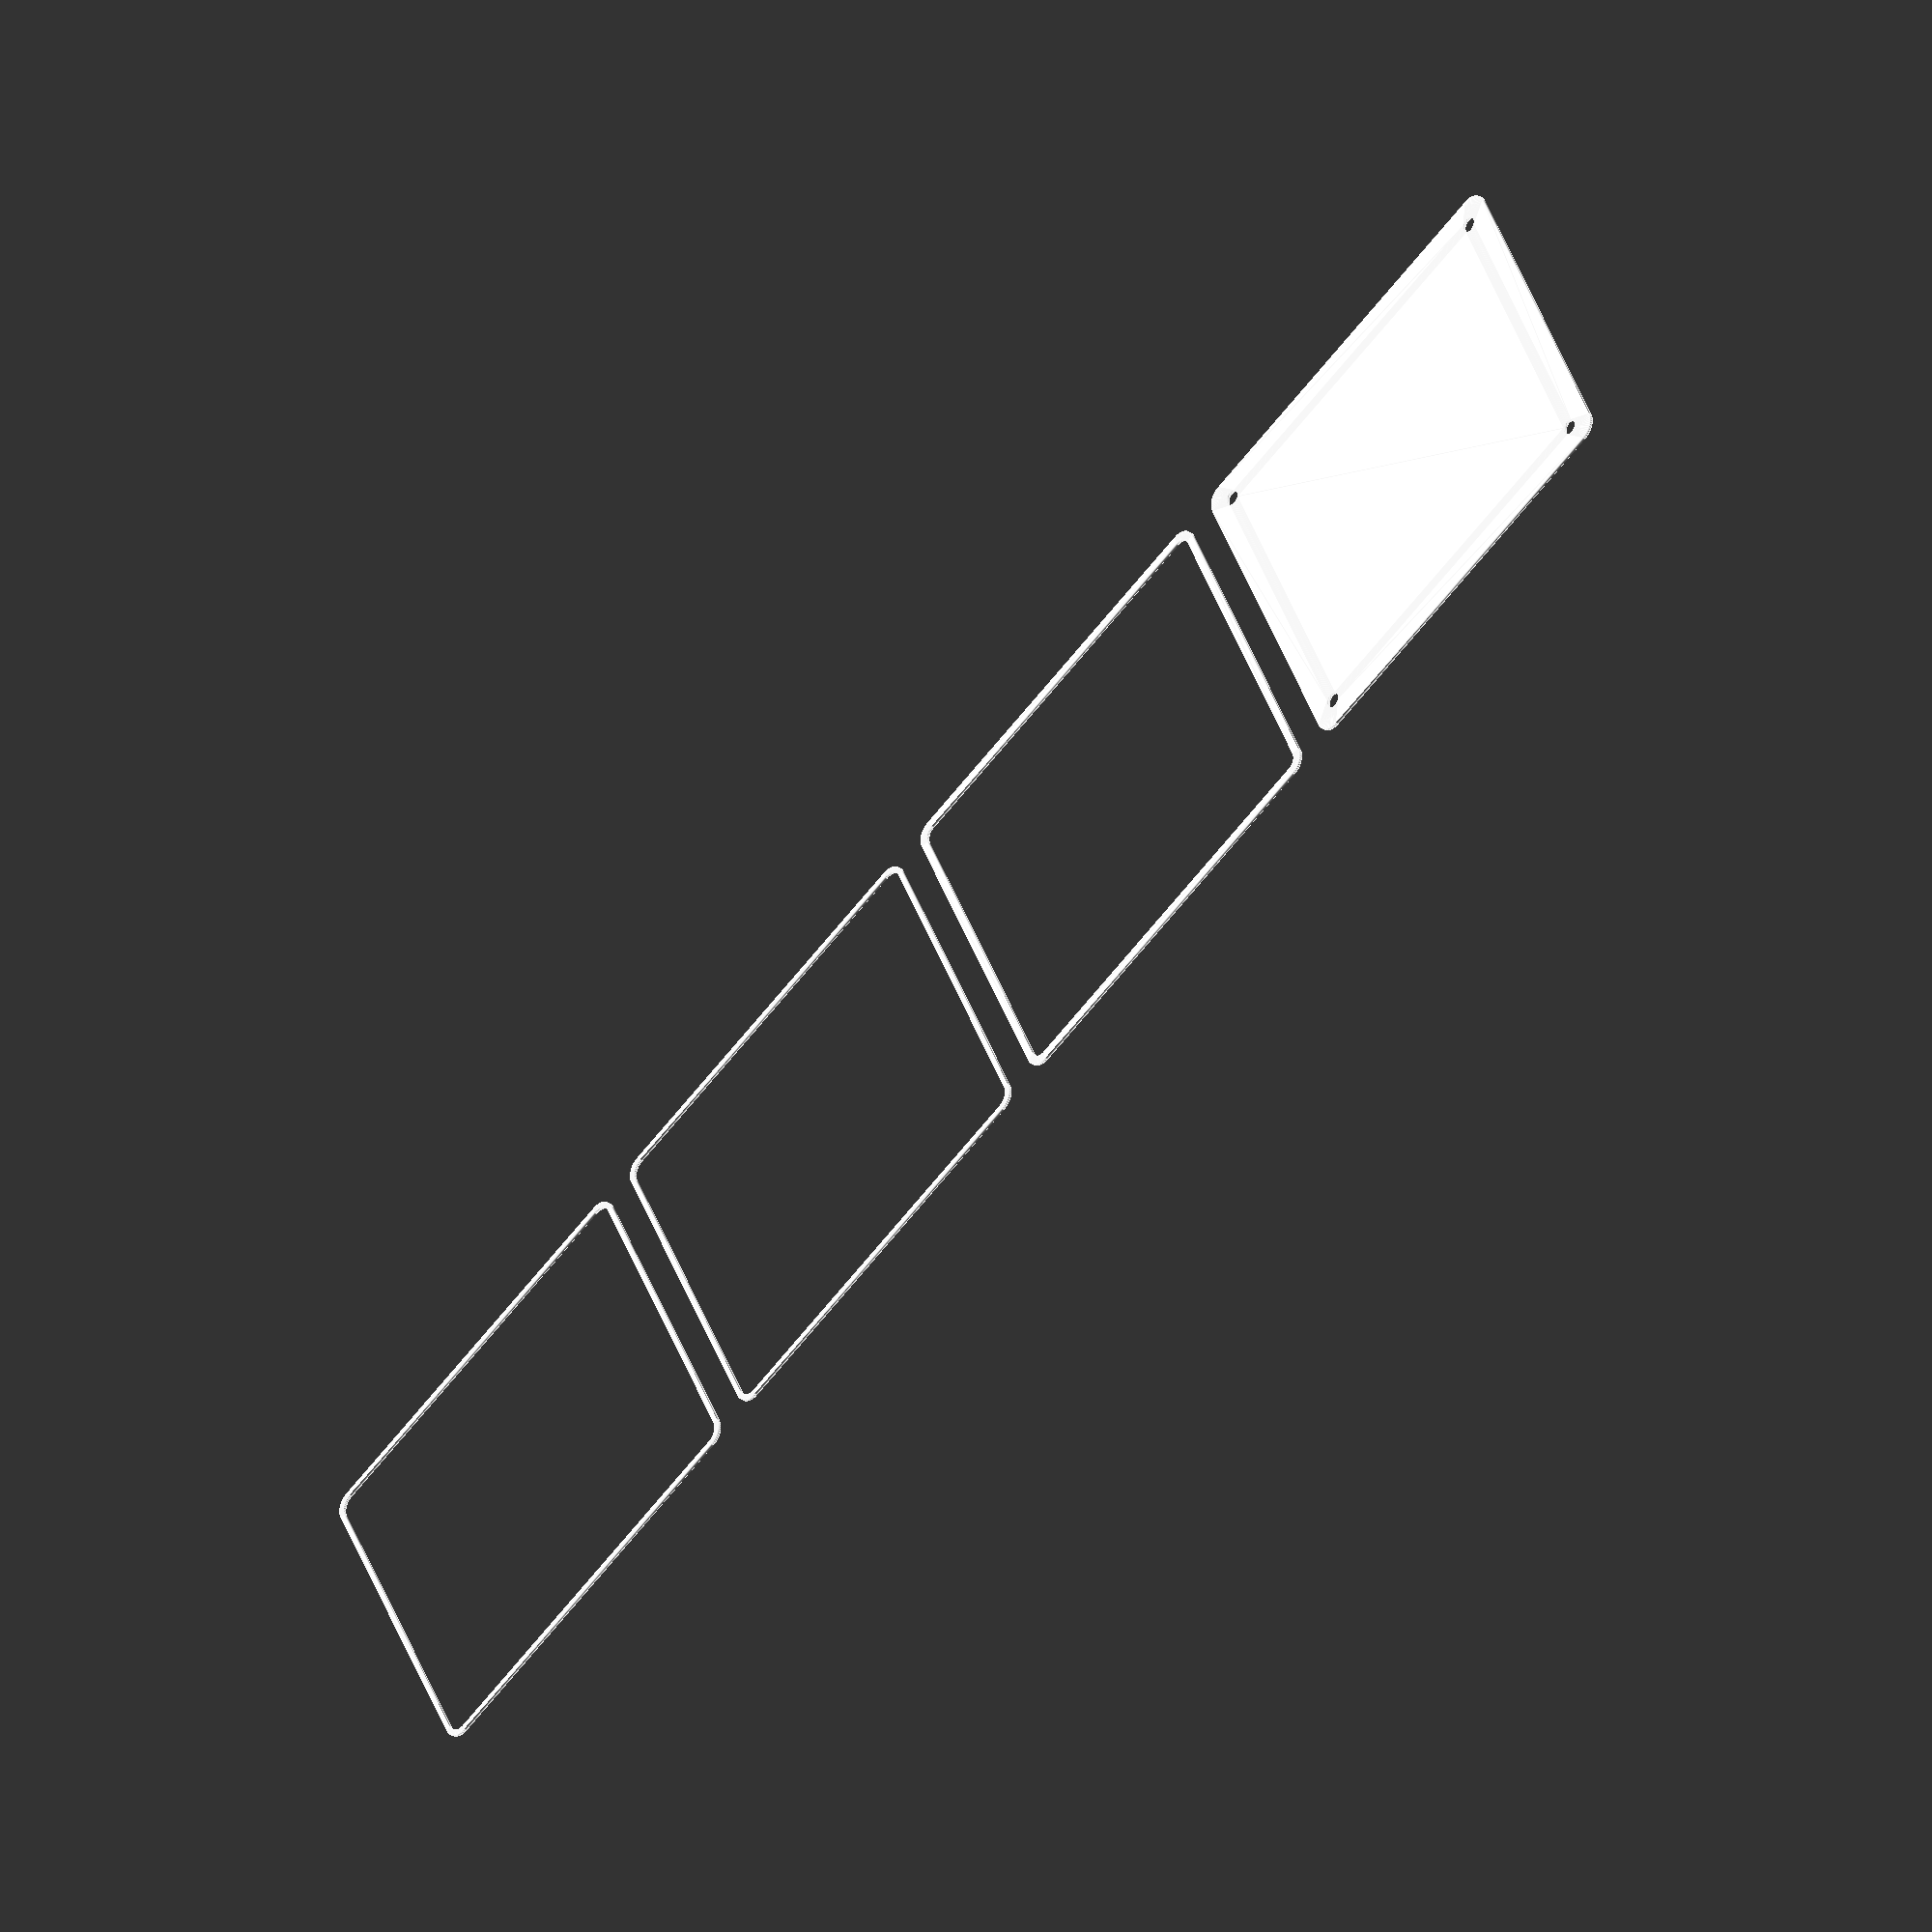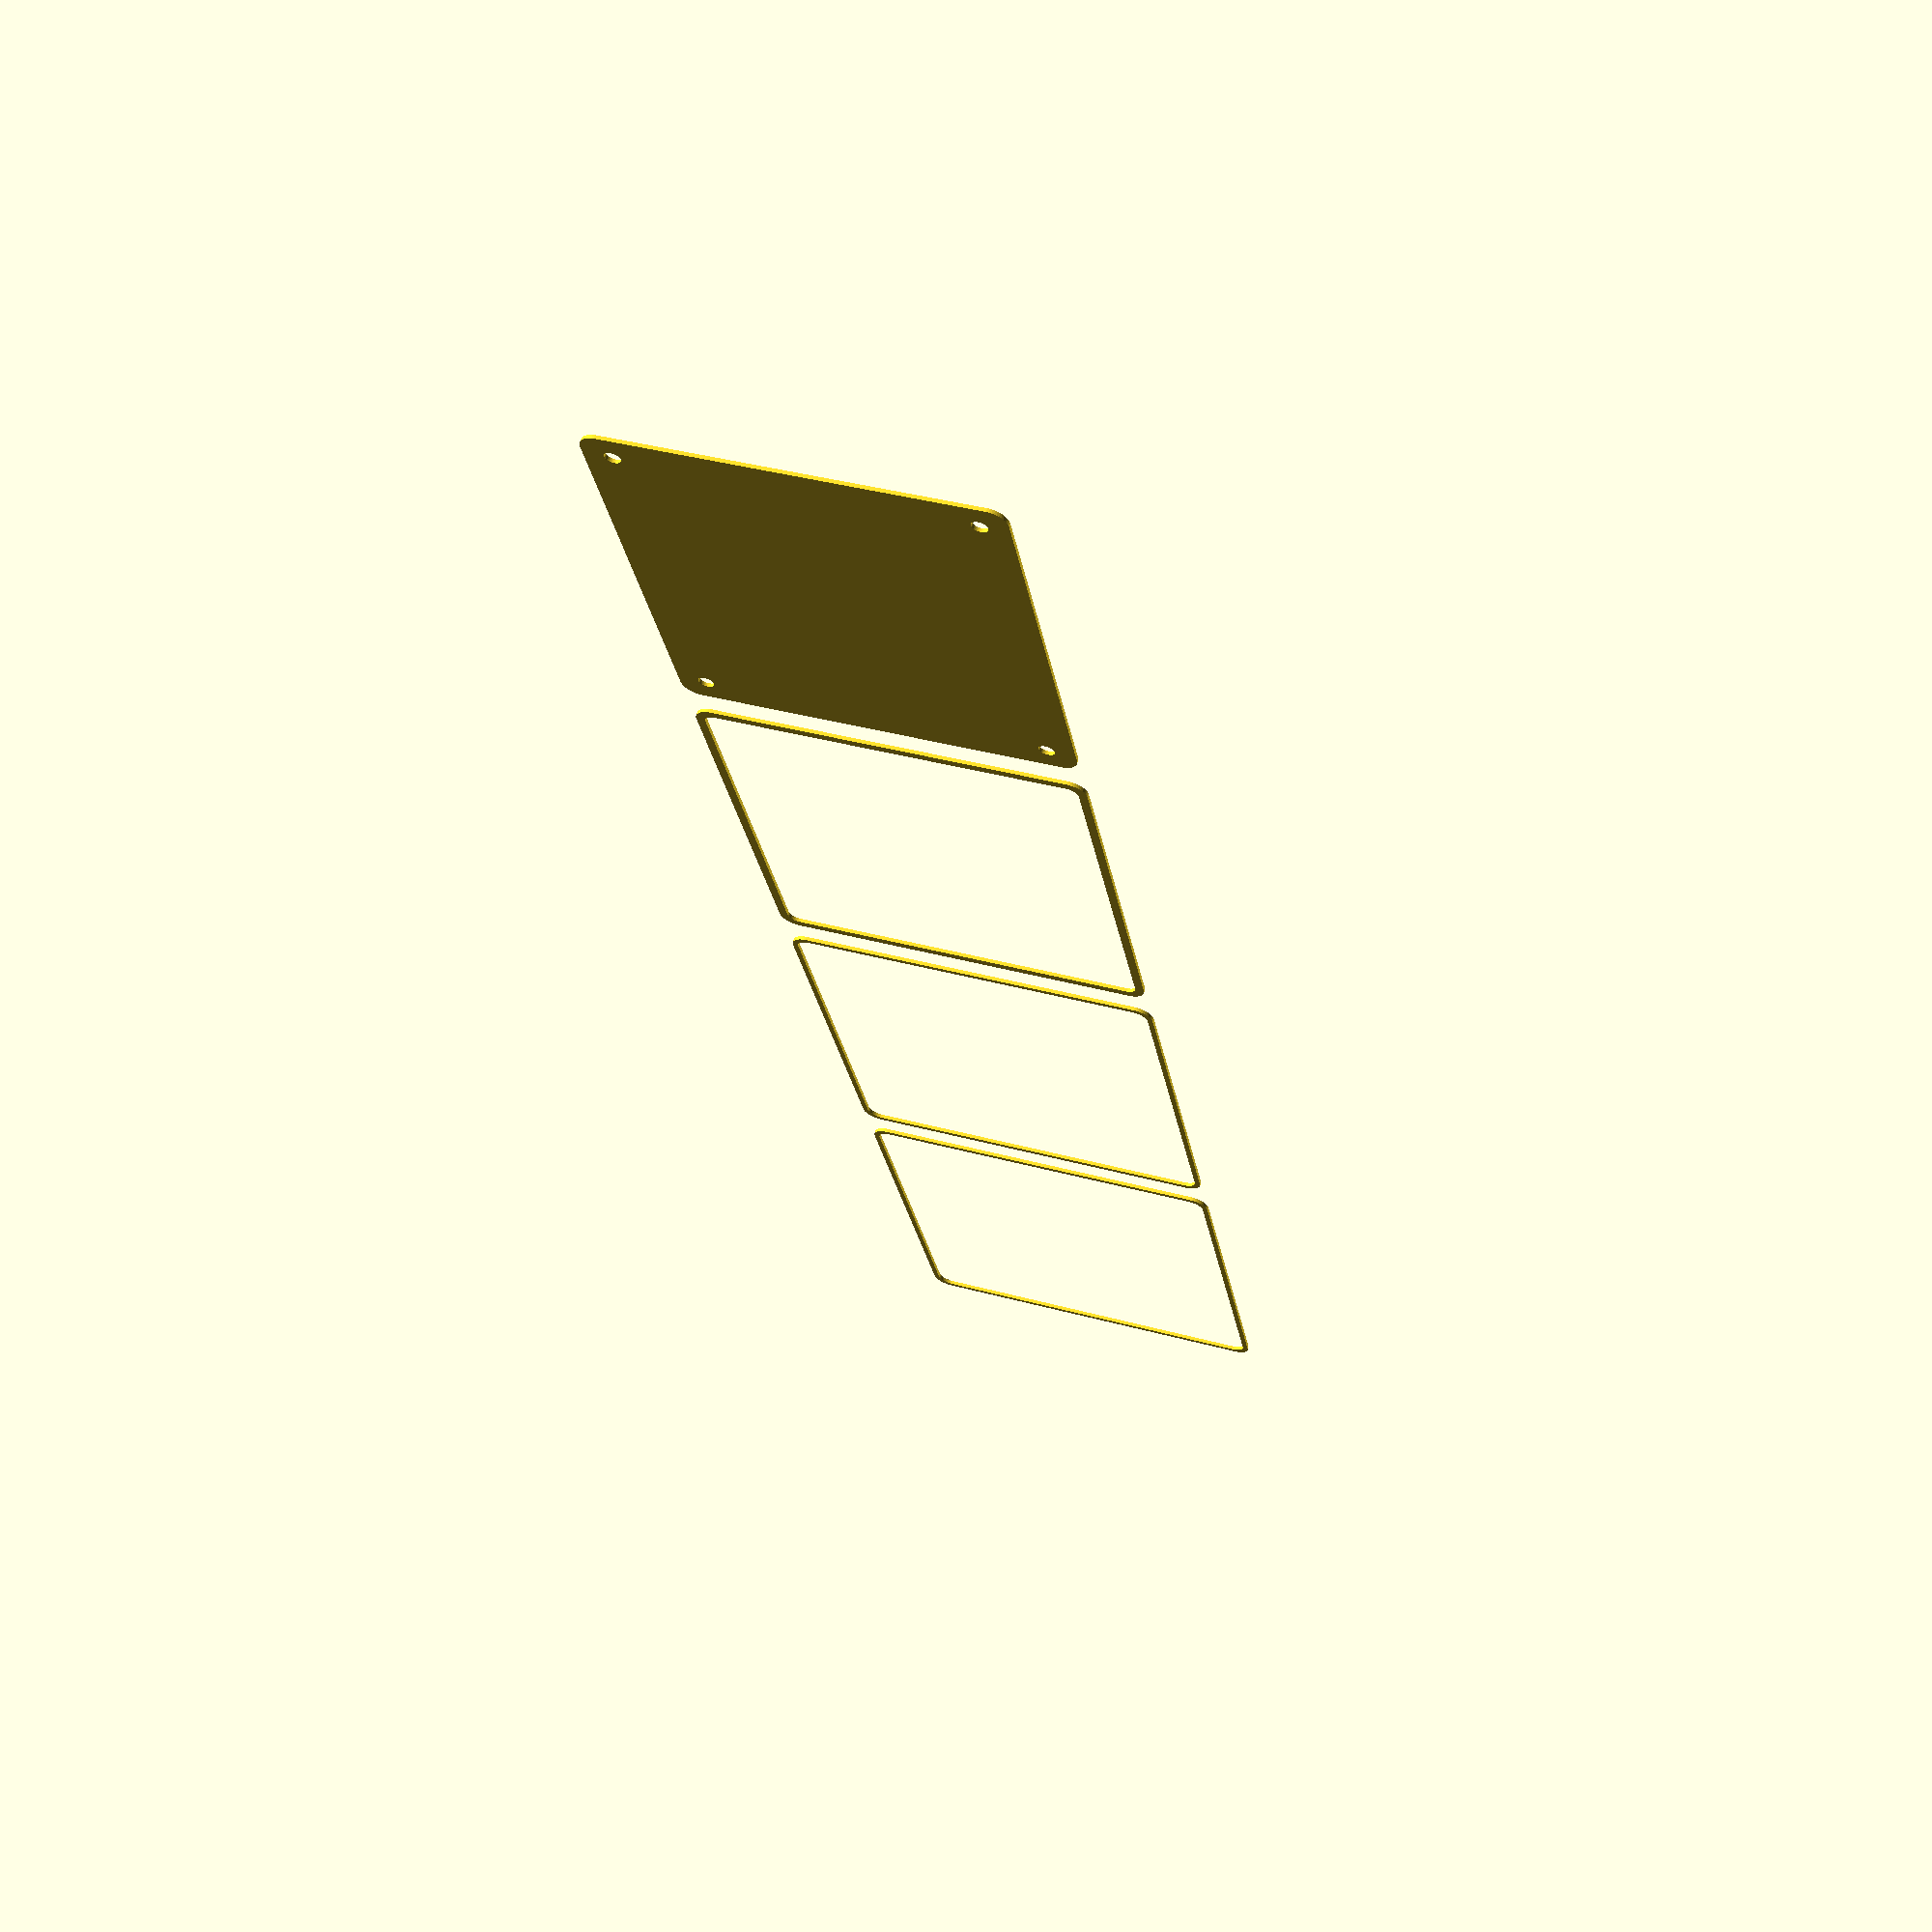
<openscad>
$fn = 50;


union() {
	translate(v = [0, 0, 0]) {
		projection() {
			intersection() {
				translate(v = [-500, -500, -10.5000000000]) {
					cube(size = [1000, 1000, 0.1000000000]);
				}
				difference() {
					union() {
						hull() {
							translate(v = [-47.5000000000, 55.0000000000, 0]) {
								cylinder(h = 24, r = 5);
							}
							translate(v = [47.5000000000, 55.0000000000, 0]) {
								cylinder(h = 24, r = 5);
							}
							translate(v = [-47.5000000000, -55.0000000000, 0]) {
								cylinder(h = 24, r = 5);
							}
							translate(v = [47.5000000000, -55.0000000000, 0]) {
								cylinder(h = 24, r = 5);
							}
						}
					}
					union() {
						translate(v = [-45.0000000000, -52.5000000000, 2]) {
							rotate(a = [0, 0, 0]) {
								difference() {
									union() {
										translate(v = [0, 0, -1.7000000000]) {
											cylinder(h = 1.7000000000, r1 = 1.5000000000, r2 = 2.4000000000);
										}
										cylinder(h = 50, r = 2.4000000000);
										translate(v = [0, 0, -6.0000000000]) {
											cylinder(h = 6, r = 1.5000000000);
										}
										translate(v = [0, 0, -6.0000000000]) {
											cylinder(h = 6, r = 1.8000000000);
										}
										translate(v = [0, 0, -6.0000000000]) {
											cylinder(h = 6, r = 1.5000000000);
										}
									}
									union();
								}
							}
						}
						translate(v = [45.0000000000, -52.5000000000, 2]) {
							rotate(a = [0, 0, 0]) {
								difference() {
									union() {
										translate(v = [0, 0, -1.7000000000]) {
											cylinder(h = 1.7000000000, r1 = 1.5000000000, r2 = 2.4000000000);
										}
										cylinder(h = 50, r = 2.4000000000);
										translate(v = [0, 0, -6.0000000000]) {
											cylinder(h = 6, r = 1.5000000000);
										}
										translate(v = [0, 0, -6.0000000000]) {
											cylinder(h = 6, r = 1.8000000000);
										}
										translate(v = [0, 0, -6.0000000000]) {
											cylinder(h = 6, r = 1.5000000000);
										}
									}
									union();
								}
							}
						}
						translate(v = [-45.0000000000, 52.5000000000, 2]) {
							rotate(a = [0, 0, 0]) {
								difference() {
									union() {
										translate(v = [0, 0, -1.7000000000]) {
											cylinder(h = 1.7000000000, r1 = 1.5000000000, r2 = 2.4000000000);
										}
										cylinder(h = 50, r = 2.4000000000);
										translate(v = [0, 0, -6.0000000000]) {
											cylinder(h = 6, r = 1.5000000000);
										}
										translate(v = [0, 0, -6.0000000000]) {
											cylinder(h = 6, r = 1.8000000000);
										}
										translate(v = [0, 0, -6.0000000000]) {
											cylinder(h = 6, r = 1.5000000000);
										}
									}
									union();
								}
							}
						}
						translate(v = [45.0000000000, 52.5000000000, 2]) {
							rotate(a = [0, 0, 0]) {
								difference() {
									union() {
										translate(v = [0, 0, -1.7000000000]) {
											cylinder(h = 1.7000000000, r1 = 1.5000000000, r2 = 2.4000000000);
										}
										cylinder(h = 50, r = 2.4000000000);
										translate(v = [0, 0, -6.0000000000]) {
											cylinder(h = 6, r = 1.5000000000);
										}
										translate(v = [0, 0, -6.0000000000]) {
											cylinder(h = 6, r = 1.8000000000);
										}
										translate(v = [0, 0, -6.0000000000]) {
											cylinder(h = 6, r = 1.5000000000);
										}
									}
									union();
								}
							}
						}
						translate(v = [0, 0, 3]) {
							hull() {
								union() {
									translate(v = [-47.0000000000, 54.5000000000, 4]) {
										cylinder(h = 36, r = 4);
									}
									translate(v = [-47.0000000000, 54.5000000000, 4]) {
										sphere(r = 4);
									}
									translate(v = [-47.0000000000, 54.5000000000, 40]) {
										sphere(r = 4);
									}
								}
								union() {
									translate(v = [47.0000000000, 54.5000000000, 4]) {
										cylinder(h = 36, r = 4);
									}
									translate(v = [47.0000000000, 54.5000000000, 4]) {
										sphere(r = 4);
									}
									translate(v = [47.0000000000, 54.5000000000, 40]) {
										sphere(r = 4);
									}
								}
								union() {
									translate(v = [-47.0000000000, -54.5000000000, 4]) {
										cylinder(h = 36, r = 4);
									}
									translate(v = [-47.0000000000, -54.5000000000, 4]) {
										sphere(r = 4);
									}
									translate(v = [-47.0000000000, -54.5000000000, 40]) {
										sphere(r = 4);
									}
								}
								union() {
									translate(v = [47.0000000000, -54.5000000000, 4]) {
										cylinder(h = 36, r = 4);
									}
									translate(v = [47.0000000000, -54.5000000000, 4]) {
										sphere(r = 4);
									}
									translate(v = [47.0000000000, -54.5000000000, 40]) {
										sphere(r = 4);
									}
								}
							}
						}
					}
				}
			}
		}
	}
	translate(v = [0, 129, 0]) {
		projection() {
			intersection() {
				translate(v = [-500, -500, -7.5000000000]) {
					cube(size = [1000, 1000, 0.1000000000]);
				}
				difference() {
					union() {
						hull() {
							translate(v = [-47.5000000000, 55.0000000000, 0]) {
								cylinder(h = 24, r = 5);
							}
							translate(v = [47.5000000000, 55.0000000000, 0]) {
								cylinder(h = 24, r = 5);
							}
							translate(v = [-47.5000000000, -55.0000000000, 0]) {
								cylinder(h = 24, r = 5);
							}
							translate(v = [47.5000000000, -55.0000000000, 0]) {
								cylinder(h = 24, r = 5);
							}
						}
					}
					union() {
						translate(v = [-45.0000000000, -52.5000000000, 2]) {
							rotate(a = [0, 0, 0]) {
								difference() {
									union() {
										translate(v = [0, 0, -1.7000000000]) {
											cylinder(h = 1.7000000000, r1 = 1.5000000000, r2 = 2.4000000000);
										}
										cylinder(h = 50, r = 2.4000000000);
										translate(v = [0, 0, -6.0000000000]) {
											cylinder(h = 6, r = 1.5000000000);
										}
										translate(v = [0, 0, -6.0000000000]) {
											cylinder(h = 6, r = 1.8000000000);
										}
										translate(v = [0, 0, -6.0000000000]) {
											cylinder(h = 6, r = 1.5000000000);
										}
									}
									union();
								}
							}
						}
						translate(v = [45.0000000000, -52.5000000000, 2]) {
							rotate(a = [0, 0, 0]) {
								difference() {
									union() {
										translate(v = [0, 0, -1.7000000000]) {
											cylinder(h = 1.7000000000, r1 = 1.5000000000, r2 = 2.4000000000);
										}
										cylinder(h = 50, r = 2.4000000000);
										translate(v = [0, 0, -6.0000000000]) {
											cylinder(h = 6, r = 1.5000000000);
										}
										translate(v = [0, 0, -6.0000000000]) {
											cylinder(h = 6, r = 1.8000000000);
										}
										translate(v = [0, 0, -6.0000000000]) {
											cylinder(h = 6, r = 1.5000000000);
										}
									}
									union();
								}
							}
						}
						translate(v = [-45.0000000000, 52.5000000000, 2]) {
							rotate(a = [0, 0, 0]) {
								difference() {
									union() {
										translate(v = [0, 0, -1.7000000000]) {
											cylinder(h = 1.7000000000, r1 = 1.5000000000, r2 = 2.4000000000);
										}
										cylinder(h = 50, r = 2.4000000000);
										translate(v = [0, 0, -6.0000000000]) {
											cylinder(h = 6, r = 1.5000000000);
										}
										translate(v = [0, 0, -6.0000000000]) {
											cylinder(h = 6, r = 1.8000000000);
										}
										translate(v = [0, 0, -6.0000000000]) {
											cylinder(h = 6, r = 1.5000000000);
										}
									}
									union();
								}
							}
						}
						translate(v = [45.0000000000, 52.5000000000, 2]) {
							rotate(a = [0, 0, 0]) {
								difference() {
									union() {
										translate(v = [0, 0, -1.7000000000]) {
											cylinder(h = 1.7000000000, r1 = 1.5000000000, r2 = 2.4000000000);
										}
										cylinder(h = 50, r = 2.4000000000);
										translate(v = [0, 0, -6.0000000000]) {
											cylinder(h = 6, r = 1.5000000000);
										}
										translate(v = [0, 0, -6.0000000000]) {
											cylinder(h = 6, r = 1.8000000000);
										}
										translate(v = [0, 0, -6.0000000000]) {
											cylinder(h = 6, r = 1.5000000000);
										}
									}
									union();
								}
							}
						}
						translate(v = [0, 0, 3]) {
							hull() {
								union() {
									translate(v = [-47.0000000000, 54.5000000000, 4]) {
										cylinder(h = 36, r = 4);
									}
									translate(v = [-47.0000000000, 54.5000000000, 4]) {
										sphere(r = 4);
									}
									translate(v = [-47.0000000000, 54.5000000000, 40]) {
										sphere(r = 4);
									}
								}
								union() {
									translate(v = [47.0000000000, 54.5000000000, 4]) {
										cylinder(h = 36, r = 4);
									}
									translate(v = [47.0000000000, 54.5000000000, 4]) {
										sphere(r = 4);
									}
									translate(v = [47.0000000000, 54.5000000000, 40]) {
										sphere(r = 4);
									}
								}
								union() {
									translate(v = [-47.0000000000, -54.5000000000, 4]) {
										cylinder(h = 36, r = 4);
									}
									translate(v = [-47.0000000000, -54.5000000000, 4]) {
										sphere(r = 4);
									}
									translate(v = [-47.0000000000, -54.5000000000, 40]) {
										sphere(r = 4);
									}
								}
								union() {
									translate(v = [47.0000000000, -54.5000000000, 4]) {
										cylinder(h = 36, r = 4);
									}
									translate(v = [47.0000000000, -54.5000000000, 4]) {
										sphere(r = 4);
									}
									translate(v = [47.0000000000, -54.5000000000, 40]) {
										sphere(r = 4);
									}
								}
							}
						}
					}
				}
			}
		}
	}
	translate(v = [0, 258, 0]) {
		projection() {
			intersection() {
				translate(v = [-500, -500, -4.5000000000]) {
					cube(size = [1000, 1000, 0.1000000000]);
				}
				difference() {
					union() {
						hull() {
							translate(v = [-47.5000000000, 55.0000000000, 0]) {
								cylinder(h = 24, r = 5);
							}
							translate(v = [47.5000000000, 55.0000000000, 0]) {
								cylinder(h = 24, r = 5);
							}
							translate(v = [-47.5000000000, -55.0000000000, 0]) {
								cylinder(h = 24, r = 5);
							}
							translate(v = [47.5000000000, -55.0000000000, 0]) {
								cylinder(h = 24, r = 5);
							}
						}
					}
					union() {
						translate(v = [-45.0000000000, -52.5000000000, 2]) {
							rotate(a = [0, 0, 0]) {
								difference() {
									union() {
										translate(v = [0, 0, -1.7000000000]) {
											cylinder(h = 1.7000000000, r1 = 1.5000000000, r2 = 2.4000000000);
										}
										cylinder(h = 50, r = 2.4000000000);
										translate(v = [0, 0, -6.0000000000]) {
											cylinder(h = 6, r = 1.5000000000);
										}
										translate(v = [0, 0, -6.0000000000]) {
											cylinder(h = 6, r = 1.8000000000);
										}
										translate(v = [0, 0, -6.0000000000]) {
											cylinder(h = 6, r = 1.5000000000);
										}
									}
									union();
								}
							}
						}
						translate(v = [45.0000000000, -52.5000000000, 2]) {
							rotate(a = [0, 0, 0]) {
								difference() {
									union() {
										translate(v = [0, 0, -1.7000000000]) {
											cylinder(h = 1.7000000000, r1 = 1.5000000000, r2 = 2.4000000000);
										}
										cylinder(h = 50, r = 2.4000000000);
										translate(v = [0, 0, -6.0000000000]) {
											cylinder(h = 6, r = 1.5000000000);
										}
										translate(v = [0, 0, -6.0000000000]) {
											cylinder(h = 6, r = 1.8000000000);
										}
										translate(v = [0, 0, -6.0000000000]) {
											cylinder(h = 6, r = 1.5000000000);
										}
									}
									union();
								}
							}
						}
						translate(v = [-45.0000000000, 52.5000000000, 2]) {
							rotate(a = [0, 0, 0]) {
								difference() {
									union() {
										translate(v = [0, 0, -1.7000000000]) {
											cylinder(h = 1.7000000000, r1 = 1.5000000000, r2 = 2.4000000000);
										}
										cylinder(h = 50, r = 2.4000000000);
										translate(v = [0, 0, -6.0000000000]) {
											cylinder(h = 6, r = 1.5000000000);
										}
										translate(v = [0, 0, -6.0000000000]) {
											cylinder(h = 6, r = 1.8000000000);
										}
										translate(v = [0, 0, -6.0000000000]) {
											cylinder(h = 6, r = 1.5000000000);
										}
									}
									union();
								}
							}
						}
						translate(v = [45.0000000000, 52.5000000000, 2]) {
							rotate(a = [0, 0, 0]) {
								difference() {
									union() {
										translate(v = [0, 0, -1.7000000000]) {
											cylinder(h = 1.7000000000, r1 = 1.5000000000, r2 = 2.4000000000);
										}
										cylinder(h = 50, r = 2.4000000000);
										translate(v = [0, 0, -6.0000000000]) {
											cylinder(h = 6, r = 1.5000000000);
										}
										translate(v = [0, 0, -6.0000000000]) {
											cylinder(h = 6, r = 1.8000000000);
										}
										translate(v = [0, 0, -6.0000000000]) {
											cylinder(h = 6, r = 1.5000000000);
										}
									}
									union();
								}
							}
						}
						translate(v = [0, 0, 3]) {
							hull() {
								union() {
									translate(v = [-47.0000000000, 54.5000000000, 4]) {
										cylinder(h = 36, r = 4);
									}
									translate(v = [-47.0000000000, 54.5000000000, 4]) {
										sphere(r = 4);
									}
									translate(v = [-47.0000000000, 54.5000000000, 40]) {
										sphere(r = 4);
									}
								}
								union() {
									translate(v = [47.0000000000, 54.5000000000, 4]) {
										cylinder(h = 36, r = 4);
									}
									translate(v = [47.0000000000, 54.5000000000, 4]) {
										sphere(r = 4);
									}
									translate(v = [47.0000000000, 54.5000000000, 40]) {
										sphere(r = 4);
									}
								}
								union() {
									translate(v = [-47.0000000000, -54.5000000000, 4]) {
										cylinder(h = 36, r = 4);
									}
									translate(v = [-47.0000000000, -54.5000000000, 4]) {
										sphere(r = 4);
									}
									translate(v = [-47.0000000000, -54.5000000000, 40]) {
										sphere(r = 4);
									}
								}
								union() {
									translate(v = [47.0000000000, -54.5000000000, 4]) {
										cylinder(h = 36, r = 4);
									}
									translate(v = [47.0000000000, -54.5000000000, 4]) {
										sphere(r = 4);
									}
									translate(v = [47.0000000000, -54.5000000000, 40]) {
										sphere(r = 4);
									}
								}
							}
						}
					}
				}
			}
		}
	}
	translate(v = [0, 387, 0]) {
		projection() {
			intersection() {
				translate(v = [-500, -500, -1.5000000000]) {
					cube(size = [1000, 1000, 0.1000000000]);
				}
				difference() {
					union() {
						hull() {
							translate(v = [-47.5000000000, 55.0000000000, 0]) {
								cylinder(h = 24, r = 5);
							}
							translate(v = [47.5000000000, 55.0000000000, 0]) {
								cylinder(h = 24, r = 5);
							}
							translate(v = [-47.5000000000, -55.0000000000, 0]) {
								cylinder(h = 24, r = 5);
							}
							translate(v = [47.5000000000, -55.0000000000, 0]) {
								cylinder(h = 24, r = 5);
							}
						}
					}
					union() {
						translate(v = [-45.0000000000, -52.5000000000, 2]) {
							rotate(a = [0, 0, 0]) {
								difference() {
									union() {
										translate(v = [0, 0, -1.7000000000]) {
											cylinder(h = 1.7000000000, r1 = 1.5000000000, r2 = 2.4000000000);
										}
										cylinder(h = 50, r = 2.4000000000);
										translate(v = [0, 0, -6.0000000000]) {
											cylinder(h = 6, r = 1.5000000000);
										}
										translate(v = [0, 0, -6.0000000000]) {
											cylinder(h = 6, r = 1.8000000000);
										}
										translate(v = [0, 0, -6.0000000000]) {
											cylinder(h = 6, r = 1.5000000000);
										}
									}
									union();
								}
							}
						}
						translate(v = [45.0000000000, -52.5000000000, 2]) {
							rotate(a = [0, 0, 0]) {
								difference() {
									union() {
										translate(v = [0, 0, -1.7000000000]) {
											cylinder(h = 1.7000000000, r1 = 1.5000000000, r2 = 2.4000000000);
										}
										cylinder(h = 50, r = 2.4000000000);
										translate(v = [0, 0, -6.0000000000]) {
											cylinder(h = 6, r = 1.5000000000);
										}
										translate(v = [0, 0, -6.0000000000]) {
											cylinder(h = 6, r = 1.8000000000);
										}
										translate(v = [0, 0, -6.0000000000]) {
											cylinder(h = 6, r = 1.5000000000);
										}
									}
									union();
								}
							}
						}
						translate(v = [-45.0000000000, 52.5000000000, 2]) {
							rotate(a = [0, 0, 0]) {
								difference() {
									union() {
										translate(v = [0, 0, -1.7000000000]) {
											cylinder(h = 1.7000000000, r1 = 1.5000000000, r2 = 2.4000000000);
										}
										cylinder(h = 50, r = 2.4000000000);
										translate(v = [0, 0, -6.0000000000]) {
											cylinder(h = 6, r = 1.5000000000);
										}
										translate(v = [0, 0, -6.0000000000]) {
											cylinder(h = 6, r = 1.8000000000);
										}
										translate(v = [0, 0, -6.0000000000]) {
											cylinder(h = 6, r = 1.5000000000);
										}
									}
									union();
								}
							}
						}
						translate(v = [45.0000000000, 52.5000000000, 2]) {
							rotate(a = [0, 0, 0]) {
								difference() {
									union() {
										translate(v = [0, 0, -1.7000000000]) {
											cylinder(h = 1.7000000000, r1 = 1.5000000000, r2 = 2.4000000000);
										}
										cylinder(h = 50, r = 2.4000000000);
										translate(v = [0, 0, -6.0000000000]) {
											cylinder(h = 6, r = 1.5000000000);
										}
										translate(v = [0, 0, -6.0000000000]) {
											cylinder(h = 6, r = 1.8000000000);
										}
										translate(v = [0, 0, -6.0000000000]) {
											cylinder(h = 6, r = 1.5000000000);
										}
									}
									union();
								}
							}
						}
						translate(v = [0, 0, 3]) {
							hull() {
								union() {
									translate(v = [-47.0000000000, 54.5000000000, 4]) {
										cylinder(h = 36, r = 4);
									}
									translate(v = [-47.0000000000, 54.5000000000, 4]) {
										sphere(r = 4);
									}
									translate(v = [-47.0000000000, 54.5000000000, 40]) {
										sphere(r = 4);
									}
								}
								union() {
									translate(v = [47.0000000000, 54.5000000000, 4]) {
										cylinder(h = 36, r = 4);
									}
									translate(v = [47.0000000000, 54.5000000000, 4]) {
										sphere(r = 4);
									}
									translate(v = [47.0000000000, 54.5000000000, 40]) {
										sphere(r = 4);
									}
								}
								union() {
									translate(v = [-47.0000000000, -54.5000000000, 4]) {
										cylinder(h = 36, r = 4);
									}
									translate(v = [-47.0000000000, -54.5000000000, 4]) {
										sphere(r = 4);
									}
									translate(v = [-47.0000000000, -54.5000000000, 40]) {
										sphere(r = 4);
									}
								}
								union() {
									translate(v = [47.0000000000, -54.5000000000, 4]) {
										cylinder(h = 36, r = 4);
									}
									translate(v = [47.0000000000, -54.5000000000, 4]) {
										sphere(r = 4);
									}
									translate(v = [47.0000000000, -54.5000000000, 40]) {
										sphere(r = 4);
									}
								}
							}
						}
					}
				}
			}
		}
	}
	translate(v = [0, 516, 0]) {
		projection() {
			intersection() {
				translate(v = [-500, -500, 1.5000000000]) {
					cube(size = [1000, 1000, 0.1000000000]);
				}
				difference() {
					union() {
						hull() {
							translate(v = [-47.5000000000, 55.0000000000, 0]) {
								cylinder(h = 24, r = 5);
							}
							translate(v = [47.5000000000, 55.0000000000, 0]) {
								cylinder(h = 24, r = 5);
							}
							translate(v = [-47.5000000000, -55.0000000000, 0]) {
								cylinder(h = 24, r = 5);
							}
							translate(v = [47.5000000000, -55.0000000000, 0]) {
								cylinder(h = 24, r = 5);
							}
						}
					}
					union() {
						translate(v = [-45.0000000000, -52.5000000000, 2]) {
							rotate(a = [0, 0, 0]) {
								difference() {
									union() {
										translate(v = [0, 0, -1.7000000000]) {
											cylinder(h = 1.7000000000, r1 = 1.5000000000, r2 = 2.4000000000);
										}
										cylinder(h = 50, r = 2.4000000000);
										translate(v = [0, 0, -6.0000000000]) {
											cylinder(h = 6, r = 1.5000000000);
										}
										translate(v = [0, 0, -6.0000000000]) {
											cylinder(h = 6, r = 1.8000000000);
										}
										translate(v = [0, 0, -6.0000000000]) {
											cylinder(h = 6, r = 1.5000000000);
										}
									}
									union();
								}
							}
						}
						translate(v = [45.0000000000, -52.5000000000, 2]) {
							rotate(a = [0, 0, 0]) {
								difference() {
									union() {
										translate(v = [0, 0, -1.7000000000]) {
											cylinder(h = 1.7000000000, r1 = 1.5000000000, r2 = 2.4000000000);
										}
										cylinder(h = 50, r = 2.4000000000);
										translate(v = [0, 0, -6.0000000000]) {
											cylinder(h = 6, r = 1.5000000000);
										}
										translate(v = [0, 0, -6.0000000000]) {
											cylinder(h = 6, r = 1.8000000000);
										}
										translate(v = [0, 0, -6.0000000000]) {
											cylinder(h = 6, r = 1.5000000000);
										}
									}
									union();
								}
							}
						}
						translate(v = [-45.0000000000, 52.5000000000, 2]) {
							rotate(a = [0, 0, 0]) {
								difference() {
									union() {
										translate(v = [0, 0, -1.7000000000]) {
											cylinder(h = 1.7000000000, r1 = 1.5000000000, r2 = 2.4000000000);
										}
										cylinder(h = 50, r = 2.4000000000);
										translate(v = [0, 0, -6.0000000000]) {
											cylinder(h = 6, r = 1.5000000000);
										}
										translate(v = [0, 0, -6.0000000000]) {
											cylinder(h = 6, r = 1.8000000000);
										}
										translate(v = [0, 0, -6.0000000000]) {
											cylinder(h = 6, r = 1.5000000000);
										}
									}
									union();
								}
							}
						}
						translate(v = [45.0000000000, 52.5000000000, 2]) {
							rotate(a = [0, 0, 0]) {
								difference() {
									union() {
										translate(v = [0, 0, -1.7000000000]) {
											cylinder(h = 1.7000000000, r1 = 1.5000000000, r2 = 2.4000000000);
										}
										cylinder(h = 50, r = 2.4000000000);
										translate(v = [0, 0, -6.0000000000]) {
											cylinder(h = 6, r = 1.5000000000);
										}
										translate(v = [0, 0, -6.0000000000]) {
											cylinder(h = 6, r = 1.8000000000);
										}
										translate(v = [0, 0, -6.0000000000]) {
											cylinder(h = 6, r = 1.5000000000);
										}
									}
									union();
								}
							}
						}
						translate(v = [0, 0, 3]) {
							hull() {
								union() {
									translate(v = [-47.0000000000, 54.5000000000, 4]) {
										cylinder(h = 36, r = 4);
									}
									translate(v = [-47.0000000000, 54.5000000000, 4]) {
										sphere(r = 4);
									}
									translate(v = [-47.0000000000, 54.5000000000, 40]) {
										sphere(r = 4);
									}
								}
								union() {
									translate(v = [47.0000000000, 54.5000000000, 4]) {
										cylinder(h = 36, r = 4);
									}
									translate(v = [47.0000000000, 54.5000000000, 4]) {
										sphere(r = 4);
									}
									translate(v = [47.0000000000, 54.5000000000, 40]) {
										sphere(r = 4);
									}
								}
								union() {
									translate(v = [-47.0000000000, -54.5000000000, 4]) {
										cylinder(h = 36, r = 4);
									}
									translate(v = [-47.0000000000, -54.5000000000, 4]) {
										sphere(r = 4);
									}
									translate(v = [-47.0000000000, -54.5000000000, 40]) {
										sphere(r = 4);
									}
								}
								union() {
									translate(v = [47.0000000000, -54.5000000000, 4]) {
										cylinder(h = 36, r = 4);
									}
									translate(v = [47.0000000000, -54.5000000000, 4]) {
										sphere(r = 4);
									}
									translate(v = [47.0000000000, -54.5000000000, 40]) {
										sphere(r = 4);
									}
								}
							}
						}
					}
				}
			}
		}
	}
	translate(v = [0, 645, 0]) {
		projection() {
			intersection() {
				translate(v = [-500, -500, 4.5000000000]) {
					cube(size = [1000, 1000, 0.1000000000]);
				}
				difference() {
					union() {
						hull() {
							translate(v = [-47.5000000000, 55.0000000000, 0]) {
								cylinder(h = 24, r = 5);
							}
							translate(v = [47.5000000000, 55.0000000000, 0]) {
								cylinder(h = 24, r = 5);
							}
							translate(v = [-47.5000000000, -55.0000000000, 0]) {
								cylinder(h = 24, r = 5);
							}
							translate(v = [47.5000000000, -55.0000000000, 0]) {
								cylinder(h = 24, r = 5);
							}
						}
					}
					union() {
						translate(v = [-45.0000000000, -52.5000000000, 2]) {
							rotate(a = [0, 0, 0]) {
								difference() {
									union() {
										translate(v = [0, 0, -1.7000000000]) {
											cylinder(h = 1.7000000000, r1 = 1.5000000000, r2 = 2.4000000000);
										}
										cylinder(h = 50, r = 2.4000000000);
										translate(v = [0, 0, -6.0000000000]) {
											cylinder(h = 6, r = 1.5000000000);
										}
										translate(v = [0, 0, -6.0000000000]) {
											cylinder(h = 6, r = 1.8000000000);
										}
										translate(v = [0, 0, -6.0000000000]) {
											cylinder(h = 6, r = 1.5000000000);
										}
									}
									union();
								}
							}
						}
						translate(v = [45.0000000000, -52.5000000000, 2]) {
							rotate(a = [0, 0, 0]) {
								difference() {
									union() {
										translate(v = [0, 0, -1.7000000000]) {
											cylinder(h = 1.7000000000, r1 = 1.5000000000, r2 = 2.4000000000);
										}
										cylinder(h = 50, r = 2.4000000000);
										translate(v = [0, 0, -6.0000000000]) {
											cylinder(h = 6, r = 1.5000000000);
										}
										translate(v = [0, 0, -6.0000000000]) {
											cylinder(h = 6, r = 1.8000000000);
										}
										translate(v = [0, 0, -6.0000000000]) {
											cylinder(h = 6, r = 1.5000000000);
										}
									}
									union();
								}
							}
						}
						translate(v = [-45.0000000000, 52.5000000000, 2]) {
							rotate(a = [0, 0, 0]) {
								difference() {
									union() {
										translate(v = [0, 0, -1.7000000000]) {
											cylinder(h = 1.7000000000, r1 = 1.5000000000, r2 = 2.4000000000);
										}
										cylinder(h = 50, r = 2.4000000000);
										translate(v = [0, 0, -6.0000000000]) {
											cylinder(h = 6, r = 1.5000000000);
										}
										translate(v = [0, 0, -6.0000000000]) {
											cylinder(h = 6, r = 1.8000000000);
										}
										translate(v = [0, 0, -6.0000000000]) {
											cylinder(h = 6, r = 1.5000000000);
										}
									}
									union();
								}
							}
						}
						translate(v = [45.0000000000, 52.5000000000, 2]) {
							rotate(a = [0, 0, 0]) {
								difference() {
									union() {
										translate(v = [0, 0, -1.7000000000]) {
											cylinder(h = 1.7000000000, r1 = 1.5000000000, r2 = 2.4000000000);
										}
										cylinder(h = 50, r = 2.4000000000);
										translate(v = [0, 0, -6.0000000000]) {
											cylinder(h = 6, r = 1.5000000000);
										}
										translate(v = [0, 0, -6.0000000000]) {
											cylinder(h = 6, r = 1.8000000000);
										}
										translate(v = [0, 0, -6.0000000000]) {
											cylinder(h = 6, r = 1.5000000000);
										}
									}
									union();
								}
							}
						}
						translate(v = [0, 0, 3]) {
							hull() {
								union() {
									translate(v = [-47.0000000000, 54.5000000000, 4]) {
										cylinder(h = 36, r = 4);
									}
									translate(v = [-47.0000000000, 54.5000000000, 4]) {
										sphere(r = 4);
									}
									translate(v = [-47.0000000000, 54.5000000000, 40]) {
										sphere(r = 4);
									}
								}
								union() {
									translate(v = [47.0000000000, 54.5000000000, 4]) {
										cylinder(h = 36, r = 4);
									}
									translate(v = [47.0000000000, 54.5000000000, 4]) {
										sphere(r = 4);
									}
									translate(v = [47.0000000000, 54.5000000000, 40]) {
										sphere(r = 4);
									}
								}
								union() {
									translate(v = [-47.0000000000, -54.5000000000, 4]) {
										cylinder(h = 36, r = 4);
									}
									translate(v = [-47.0000000000, -54.5000000000, 4]) {
										sphere(r = 4);
									}
									translate(v = [-47.0000000000, -54.5000000000, 40]) {
										sphere(r = 4);
									}
								}
								union() {
									translate(v = [47.0000000000, -54.5000000000, 4]) {
										cylinder(h = 36, r = 4);
									}
									translate(v = [47.0000000000, -54.5000000000, 4]) {
										sphere(r = 4);
									}
									translate(v = [47.0000000000, -54.5000000000, 40]) {
										sphere(r = 4);
									}
								}
							}
						}
					}
				}
			}
		}
	}
	translate(v = [0, 774, 0]) {
		projection() {
			intersection() {
				translate(v = [-500, -500, 7.5000000000]) {
					cube(size = [1000, 1000, 0.1000000000]);
				}
				difference() {
					union() {
						hull() {
							translate(v = [-47.5000000000, 55.0000000000, 0]) {
								cylinder(h = 24, r = 5);
							}
							translate(v = [47.5000000000, 55.0000000000, 0]) {
								cylinder(h = 24, r = 5);
							}
							translate(v = [-47.5000000000, -55.0000000000, 0]) {
								cylinder(h = 24, r = 5);
							}
							translate(v = [47.5000000000, -55.0000000000, 0]) {
								cylinder(h = 24, r = 5);
							}
						}
					}
					union() {
						translate(v = [-45.0000000000, -52.5000000000, 2]) {
							rotate(a = [0, 0, 0]) {
								difference() {
									union() {
										translate(v = [0, 0, -1.7000000000]) {
											cylinder(h = 1.7000000000, r1 = 1.5000000000, r2 = 2.4000000000);
										}
										cylinder(h = 50, r = 2.4000000000);
										translate(v = [0, 0, -6.0000000000]) {
											cylinder(h = 6, r = 1.5000000000);
										}
										translate(v = [0, 0, -6.0000000000]) {
											cylinder(h = 6, r = 1.8000000000);
										}
										translate(v = [0, 0, -6.0000000000]) {
											cylinder(h = 6, r = 1.5000000000);
										}
									}
									union();
								}
							}
						}
						translate(v = [45.0000000000, -52.5000000000, 2]) {
							rotate(a = [0, 0, 0]) {
								difference() {
									union() {
										translate(v = [0, 0, -1.7000000000]) {
											cylinder(h = 1.7000000000, r1 = 1.5000000000, r2 = 2.4000000000);
										}
										cylinder(h = 50, r = 2.4000000000);
										translate(v = [0, 0, -6.0000000000]) {
											cylinder(h = 6, r = 1.5000000000);
										}
										translate(v = [0, 0, -6.0000000000]) {
											cylinder(h = 6, r = 1.8000000000);
										}
										translate(v = [0, 0, -6.0000000000]) {
											cylinder(h = 6, r = 1.5000000000);
										}
									}
									union();
								}
							}
						}
						translate(v = [-45.0000000000, 52.5000000000, 2]) {
							rotate(a = [0, 0, 0]) {
								difference() {
									union() {
										translate(v = [0, 0, -1.7000000000]) {
											cylinder(h = 1.7000000000, r1 = 1.5000000000, r2 = 2.4000000000);
										}
										cylinder(h = 50, r = 2.4000000000);
										translate(v = [0, 0, -6.0000000000]) {
											cylinder(h = 6, r = 1.5000000000);
										}
										translate(v = [0, 0, -6.0000000000]) {
											cylinder(h = 6, r = 1.8000000000);
										}
										translate(v = [0, 0, -6.0000000000]) {
											cylinder(h = 6, r = 1.5000000000);
										}
									}
									union();
								}
							}
						}
						translate(v = [45.0000000000, 52.5000000000, 2]) {
							rotate(a = [0, 0, 0]) {
								difference() {
									union() {
										translate(v = [0, 0, -1.7000000000]) {
											cylinder(h = 1.7000000000, r1 = 1.5000000000, r2 = 2.4000000000);
										}
										cylinder(h = 50, r = 2.4000000000);
										translate(v = [0, 0, -6.0000000000]) {
											cylinder(h = 6, r = 1.5000000000);
										}
										translate(v = [0, 0, -6.0000000000]) {
											cylinder(h = 6, r = 1.8000000000);
										}
										translate(v = [0, 0, -6.0000000000]) {
											cylinder(h = 6, r = 1.5000000000);
										}
									}
									union();
								}
							}
						}
						translate(v = [0, 0, 3]) {
							hull() {
								union() {
									translate(v = [-47.0000000000, 54.5000000000, 4]) {
										cylinder(h = 36, r = 4);
									}
									translate(v = [-47.0000000000, 54.5000000000, 4]) {
										sphere(r = 4);
									}
									translate(v = [-47.0000000000, 54.5000000000, 40]) {
										sphere(r = 4);
									}
								}
								union() {
									translate(v = [47.0000000000, 54.5000000000, 4]) {
										cylinder(h = 36, r = 4);
									}
									translate(v = [47.0000000000, 54.5000000000, 4]) {
										sphere(r = 4);
									}
									translate(v = [47.0000000000, 54.5000000000, 40]) {
										sphere(r = 4);
									}
								}
								union() {
									translate(v = [-47.0000000000, -54.5000000000, 4]) {
										cylinder(h = 36, r = 4);
									}
									translate(v = [-47.0000000000, -54.5000000000, 4]) {
										sphere(r = 4);
									}
									translate(v = [-47.0000000000, -54.5000000000, 40]) {
										sphere(r = 4);
									}
								}
								union() {
									translate(v = [47.0000000000, -54.5000000000, 4]) {
										cylinder(h = 36, r = 4);
									}
									translate(v = [47.0000000000, -54.5000000000, 4]) {
										sphere(r = 4);
									}
									translate(v = [47.0000000000, -54.5000000000, 40]) {
										sphere(r = 4);
									}
								}
							}
						}
					}
				}
			}
		}
	}
	translate(v = [0, 903, 0]) {
		projection() {
			intersection() {
				translate(v = [-500, -500, 10.5000000000]) {
					cube(size = [1000, 1000, 0.1000000000]);
				}
				difference() {
					union() {
						hull() {
							translate(v = [-47.5000000000, 55.0000000000, 0]) {
								cylinder(h = 24, r = 5);
							}
							translate(v = [47.5000000000, 55.0000000000, 0]) {
								cylinder(h = 24, r = 5);
							}
							translate(v = [-47.5000000000, -55.0000000000, 0]) {
								cylinder(h = 24, r = 5);
							}
							translate(v = [47.5000000000, -55.0000000000, 0]) {
								cylinder(h = 24, r = 5);
							}
						}
					}
					union() {
						translate(v = [-45.0000000000, -52.5000000000, 2]) {
							rotate(a = [0, 0, 0]) {
								difference() {
									union() {
										translate(v = [0, 0, -1.7000000000]) {
											cylinder(h = 1.7000000000, r1 = 1.5000000000, r2 = 2.4000000000);
										}
										cylinder(h = 50, r = 2.4000000000);
										translate(v = [0, 0, -6.0000000000]) {
											cylinder(h = 6, r = 1.5000000000);
										}
										translate(v = [0, 0, -6.0000000000]) {
											cylinder(h = 6, r = 1.8000000000);
										}
										translate(v = [0, 0, -6.0000000000]) {
											cylinder(h = 6, r = 1.5000000000);
										}
									}
									union();
								}
							}
						}
						translate(v = [45.0000000000, -52.5000000000, 2]) {
							rotate(a = [0, 0, 0]) {
								difference() {
									union() {
										translate(v = [0, 0, -1.7000000000]) {
											cylinder(h = 1.7000000000, r1 = 1.5000000000, r2 = 2.4000000000);
										}
										cylinder(h = 50, r = 2.4000000000);
										translate(v = [0, 0, -6.0000000000]) {
											cylinder(h = 6, r = 1.5000000000);
										}
										translate(v = [0, 0, -6.0000000000]) {
											cylinder(h = 6, r = 1.8000000000);
										}
										translate(v = [0, 0, -6.0000000000]) {
											cylinder(h = 6, r = 1.5000000000);
										}
									}
									union();
								}
							}
						}
						translate(v = [-45.0000000000, 52.5000000000, 2]) {
							rotate(a = [0, 0, 0]) {
								difference() {
									union() {
										translate(v = [0, 0, -1.7000000000]) {
											cylinder(h = 1.7000000000, r1 = 1.5000000000, r2 = 2.4000000000);
										}
										cylinder(h = 50, r = 2.4000000000);
										translate(v = [0, 0, -6.0000000000]) {
											cylinder(h = 6, r = 1.5000000000);
										}
										translate(v = [0, 0, -6.0000000000]) {
											cylinder(h = 6, r = 1.8000000000);
										}
										translate(v = [0, 0, -6.0000000000]) {
											cylinder(h = 6, r = 1.5000000000);
										}
									}
									union();
								}
							}
						}
						translate(v = [45.0000000000, 52.5000000000, 2]) {
							rotate(a = [0, 0, 0]) {
								difference() {
									union() {
										translate(v = [0, 0, -1.7000000000]) {
											cylinder(h = 1.7000000000, r1 = 1.5000000000, r2 = 2.4000000000);
										}
										cylinder(h = 50, r = 2.4000000000);
										translate(v = [0, 0, -6.0000000000]) {
											cylinder(h = 6, r = 1.5000000000);
										}
										translate(v = [0, 0, -6.0000000000]) {
											cylinder(h = 6, r = 1.8000000000);
										}
										translate(v = [0, 0, -6.0000000000]) {
											cylinder(h = 6, r = 1.5000000000);
										}
									}
									union();
								}
							}
						}
						translate(v = [0, 0, 3]) {
							hull() {
								union() {
									translate(v = [-47.0000000000, 54.5000000000, 4]) {
										cylinder(h = 36, r = 4);
									}
									translate(v = [-47.0000000000, 54.5000000000, 4]) {
										sphere(r = 4);
									}
									translate(v = [-47.0000000000, 54.5000000000, 40]) {
										sphere(r = 4);
									}
								}
								union() {
									translate(v = [47.0000000000, 54.5000000000, 4]) {
										cylinder(h = 36, r = 4);
									}
									translate(v = [47.0000000000, 54.5000000000, 4]) {
										sphere(r = 4);
									}
									translate(v = [47.0000000000, 54.5000000000, 40]) {
										sphere(r = 4);
									}
								}
								union() {
									translate(v = [-47.0000000000, -54.5000000000, 4]) {
										cylinder(h = 36, r = 4);
									}
									translate(v = [-47.0000000000, -54.5000000000, 4]) {
										sphere(r = 4);
									}
									translate(v = [-47.0000000000, -54.5000000000, 40]) {
										sphere(r = 4);
									}
								}
								union() {
									translate(v = [47.0000000000, -54.5000000000, 4]) {
										cylinder(h = 36, r = 4);
									}
									translate(v = [47.0000000000, -54.5000000000, 4]) {
										sphere(r = 4);
									}
									translate(v = [47.0000000000, -54.5000000000, 40]) {
										sphere(r = 4);
									}
								}
							}
						}
					}
				}
			}
		}
	}
}
</openscad>
<views>
elev=30.0 azim=116.4 roll=226.6 proj=o view=edges
elev=113.7 azim=9.6 roll=342.7 proj=p view=wireframe
</views>
